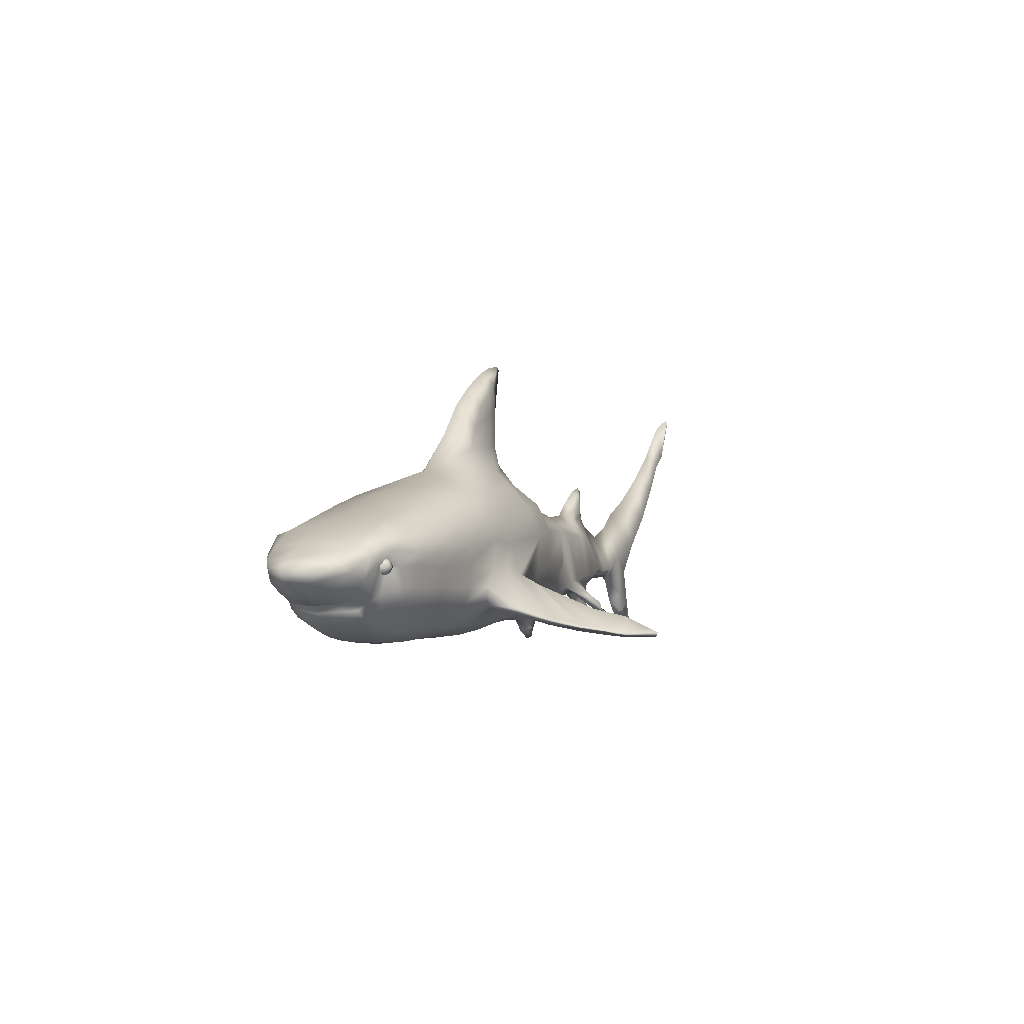
<metadata>
{"format":"obj","ext":"obj","renderer":"f3d","projection":"perspective","resolution":1024,"background":"white","views":[{"elev":1.2,"azim":116.5,"up":"+Y"}]}
</metadata>
<code>
g default
v 1.854 0.4897 -0.4363
v 1.485 0.6032 -0.4122
v 1.519 0.6403 0
v 1.878 0.519 0
v 1.485 0.6032 0.4122
v 1.854 0.4897 0.4363
v 2.094 0.3413 -0.4456
v 2.239 0.3991 0
v 2.094 0.3413 0.4456
v 2.319 0.2244 -0.3869
v 2.537 0.2574 0
v 2.319 0.2244 0.3869
v 2.523 0.1744 -0.2475
v 2.665 0.1644 0
v 2.523 0.1744 0.2475
v 2.037 0.2676 -0.5655
v 1.8 0.439 -0.6131
v 1.8 0.439 0.6131
v 2.037 0.2676 0.5655
v 2.193 0.1176 -0.4601
v 2.193 0.1176 0.4601
v 2.492 0.0297 -0.2334
v 2.492 0.0297 0.2334
v 2.615 0.01585 0
v 1.444 0.4724 -0.6545
v 1.444 0.4724 0.6545
v 0.929 0.7263 -0.4716
v 0.9515 0.8022 0
v 0.929 0.7263 0.4716
v 0.4972 0.9191 0
v 0.4518 0.8168 -0.5212
v 0.4518 0.8168 0.5212
v -0.02102 0.8583 -0.538
v -0.03181 1.07 0
v -0.02102 0.8583 0.538
v 0.934 0.5056 -0.6747
v 0.934 0.5056 0.6747
v 0.4376 0.554 -0.7082
v 0.4376 0.554 0.7082
v -0.03998 0.5808 -0.7283
v -0.03998 0.5808 0.7283
v 1.467 0.3044 -0.7757
v 1.759 0.2915 -0.6339
v 1.759 0.2915 0.6339
v 1.467 0.3044 0.7757
v 1.925 0.1868 -0.5818
v 1.925 0.1868 0.5818
v 0.9511 0.3246 -0.8013
v 0.9511 0.3246 0.8013
v 0.4387 0.3177 -0.798
v 0.4387 0.3177 0.798
v -0.08244 0.3472 -0.7981
v -0.08244 0.3472 0.7981
v 1.428 0.1605 -0.739
v 1.644 0.1504 -0.6616
v 1.644 0.1504 0.6616
v 1.428 0.1605 0.739
v 0.9497 0.1294 -0.7802
v 0.9497 0.1294 0.7802
v 0.4146 0.13 -0.7775
v 0.4146 0.13 0.7775
v -0.06231 0.05069 -0.795
v -0.06231 0.05069 0.795
v 1.685 0.1241 -0.6176
v 1.723 0.2403 -0.5186
v 1.723 0.2403 0.5186
v 1.685 0.1241 0.6176
v 1.877 0.1599 -0.5722
v 1.877 0.1599 0.5722
v 2.027 0.04039 -0.5021
v 2.027 0.04039 0.5021
v 2.263 -0.08692 -0.2836
v 2.263 -0.08692 0.2836
v 2.37 -0.1167 0
v 2.09 -0.1889 -0.2635
v 2.208 -0.2055 0
v 2.09 -0.1889 0.2635
v 1.9 -0.1257 -0.4978
v 1.9 -0.1257 0.4978
v 1.982 -0.161 -0.2052
v 2.02 -0.1725 0
v 1.982 -0.161 0.2052
v 1.853 -0.1943 -0.4276
v 1.853 -0.1943 0.4276
v 2.061 -0.2895 0
v 2.014 -0.2625 -0.2336
v 2.014 -0.2625 0.2336
v 1.929 -0.2561 -0.3717
v 1.929 -0.2561 0.3717
v 1.776 0.0943 -0.5835
v 1.776 0.0943 0.5835
v 1.806 -0.104 -0.5475
v 1.806 -0.104 0.5475
v 1.633 -0.06294 -0.6325
v 1.633 -0.06294 0.6325
v 1.574 -0.05159 -0.6548
v 1.574 -0.05159 0.6548
v 1.381 -0.06423 -0.7067
v 1.381 -0.06423 0.7067
v 0.9593 -0.07463 -0.7741
v 0.9593 -0.07463 0.7741
v 0.4415 -0.1007 -0.7806
v 0.4415 -0.1007 0.7806
v 0.1735 -0.115 -0.8348
v 0.1735 -0.115 0.8348
v 1.748 -0.21 -0.5178
v 1.748 -0.21 0.5178
v 1.568 -0.2031 -0.6059
v 1.568 -0.2031 0.6059
v 1.521 -0.1949 -0.6257
v 1.521 -0.1949 0.6257
v 1.324 -0.2338 -0.6611
v 1.324 -0.2338 0.6611
v 0.9189 -0.249 -0.7003
v 0.9189 -0.249 0.7003
v 0.4644 -0.2781 -0.7341
v 0.4644 -0.2781 0.7341
v 0.1532 -0.3088 -0.8185
v 0.1532 -0.3088 0.8185
v 1.893 -0.3789 -0.2226
v 1.915 -0.4055 0
v 1.893 -0.3789 0.2226
v 1.803 -0.3534 -0.3763
v 1.803 -0.3534 0.3763
v 1.683 -0.4894 -0.2226
v 1.716 -0.513 0
v 1.683 -0.4894 0.2226
v 1.607 -0.4275 -0.4004
v 1.607 -0.4275 0.4004
v 1.48 -0.5984 0
v 1.476 -0.5652 -0.2302
v 1.476 -0.5652 0.2302
v 1.452 -0.4629 -0.442
v 1.452 -0.4629 0.442
v 1.241 -0.4952 -0.4918
v 1.241 -0.4952 0.4918
v 1.263 -0.6124 -0.2389
v 1.263 -0.6124 0.2389
v 1.259 -0.6321 0
v 0.9005 -0.4994 -0.5235
v 0.9005 -0.4994 0.5235
v 0.8991 -0.6338 -0.279
v 0.8991 -0.6338 0.279
v 0.9112 -0.666 0
v 0.478 -0.5004 -0.5589
v 0.478 -0.5004 0.5589
v 0.491 -0.6294 -0.281
v 0.491 -0.6294 0.281
v 0.4839 -0.6756 0
v 0.2046 -0.5198 -0.5957
v 0.2046 -0.5198 0.5957
v 0.1826 -0.6225 -0.3042
v 0.1826 -0.6225 0.3042
v 0.1887 -0.6789 0
v 0.00091 -0.3283 -1.112
v -0.3655 0.02055 -0.8046
v -0.3655 0.02055 0.8046
v 0.00091 -0.3283 1.112
v -0.0287 -0.4121 -1.095
v -0.0287 -0.4121 1.095
v -0.6859 -0.0288 -0.7933
v -0.2788 -0.4477 -1.37
v -0.2788 -0.4477 1.37
v -0.6859 -0.0288 0.7933
v -0.8645 -0.1543 -0.9434
v -0.4689 -0.5134 -1.58
v -0.4689 -0.5134 1.58
v -0.8645 -0.1543 0.9434
v -0.8888 -0.3823 -1.547
v -0.6678 -0.561 -1.78
v -0.6678 -0.561 1.78
v -0.8888 -0.3823 1.547
v -0.2519 -0.5126 -1.334
v -0.2519 -0.5126 1.334
v -0.4799 -0.5857 -1.562
v -0.4799 -0.5857 1.562
v -0.6861 -0.6327 -1.771
v -0.6861 -0.6327 1.771
v -0.8721 -0.6204 -1.926
v -1.078 -0.4664 -1.827
v -1.078 -0.4664 1.827
v -0.8721 -0.6204 1.926
v -0.9261 -0.6725 -1.916
v -0.9261 -0.6725 1.916
v -1.263 -0.6922 -2.097
v -1.273 -0.6419 -2.119
v -1.273 -0.6419 2.119
v -1.263 -0.6922 2.097
v -1.271 -0.5987 -2.025
v -1.271 -0.5987 2.025
v -1.259 -0.6532 -2.022
v -1.259 -0.6532 2.022
v -1.075 -0.5206 -1.761
v -1.075 -0.5206 1.761
v -0.869 -0.4335 -1.537
v -0.869 -0.4335 1.537
v -0.8365 -0.2203 -0.9296
v -0.8365 -0.2203 0.9296
v -0.7909 -0.177 -0.7728
v -0.7909 -0.177 0.7728
v -0.1941 -0.2881 -0.784
v -0.2586 -0.4033 -1.04
v -0.2586 -0.4033 1.04
v -0.1941 -0.2881 0.784
v -0.414 -0.4426 -1.246
v -0.414 -0.4426 1.246
v -0.6188 -0.4467 -1.418
v -0.6188 -0.4467 1.418
v -0.735 -0.2492 -0.7289
v -0.735 -0.2492 0.7289
v -0.4273 0.3124 -0.796
v -0.4273 0.3124 0.796
v -0.4939 0.6063 -0.6915
v -0.4939 0.6063 0.6915
v -0.5305 0.8676 -0.5143
v -0.5305 0.8676 0.5143
v -0.5429 1.084 -0.2888
v -0.5429 1.084 0.2888
v -0.7142 1.299 -0.1938
v -0.4598 1.459 0
v -0.7142 1.299 0.1938
v -0.9481 1.539 -0.1194
v -0.7293 1.778 0
v -0.9481 1.539 0.1194
v -1.137 1.761 -0.08742
v -0.9999 1.979 0
v -1.137 1.761 0.08742
v -1.363 1.916 -0.06912
v -1.306 2.143 0
v -1.363 1.916 0.06912
v -1.521 2.035 -0.05037
v -1.509 2.215 0
v -1.521 2.035 0.05037
v -1.735 2.199 0
v -1.685 2.231 0
v -1.535 1.785 -0.05188
v -1.661 1.822 0
v -1.535 1.785 0.05188
v -1.386 1.685 -0.07193
v -1.386 1.685 0.07193
v -1.35 1.325 -0.09572
v -1.35 1.325 0.09572
v -1.521 1.345 -0.05878
v -1.521 1.345 0.05878
v -1.613 1.378 0
v -1.318 1.063 -0.1882
v -1.318 1.063 0.1882
v -1.544 1.048 -0.1185
v -1.544 1.048 0.1185
v -1.711 1.145 0
v -1.912 0.9422 0
v -1.758 0.9014 -0.1814
v -1.758 0.9014 0.1814
v -1.33 0.8674 -0.3816
v -1.33 0.8674 0.3816
v -1.327 0.6491 -0.5732
v -1.327 0.6491 0.5732
v -1.325 0.352 -0.7147
v -1.325 0.352 0.7147
v -1.321 -0.02593 -0.6988
v -1.321 -0.02593 0.6988
v -1.312 -0.2493 -0.6495
v -1.312 -0.2493 0.6495
v -0.2078 -0.5145 -0.5839
v -0.2078 -0.5145 0.5839
v -0.2083 -0.6528 -0.3081
v -0.2083 -0.6528 0.3081
v -0.1921 -0.6957 0
v -0.7396 -0.4953 -0.5588
v -0.7396 -0.4953 0.5588
v -0.6994 -0.6374 -0.2729
v -0.6994 -0.6374 0.2729
v -0.6993 -0.6935 0
v -1.293 -0.4914 -0.4895
v -1.293 -0.4914 0.4895
v -1.27 -0.5677 -0.2767
v -1.27 -0.5677 0.2767
v -1.27 -0.6586 0
v -1.84 0.6805 -0.4395
v -1.84 0.6805 0.4395
v -1.882 0.3885 -0.5694
v -1.882 0.3885 0.5694
v -1.889 0.00674 -0.56
v -1.889 0.00674 0.56
v -1.892 -0.2151 -0.5106
v -1.892 -0.2151 0.5106
v -1.896 -0.4235 -0.3799
v -1.896 -0.4235 0.3799
v -1.878 -0.5678 -0.2192
v -1.878 -0.5678 0.2192
v -1.875 -0.6327 0
v -2.19 0.7934 0
v -2.513 0.684 0
v -2.761 0.5964 0
v -2.633 0.3744 0.3627
v -2.633 0.3744 -0.3627
v -2.378 0.01177 0.5019
v -2.378 0.01177 -0.5019
v -2.398 -0.2087 0.4143
v -2.398 -0.2087 -0.4143
v -2.375 -0.4107 0.3032
v -2.375 -0.4107 -0.3032
v -2.389 -0.6461 0.06853
v -2.389 -0.6461 -0.06853
v -2.172 -0.6539 0
v -2.437 -0.752 -0.0474
v -2.296 -0.7867 0
v -2.437 -0.752 0.0474
v -2.459 -0.8797 0
v -2.509 -0.7607 -0.04155
v -2.509 -0.7607 0.04155
v -2.573 -0.8771 0
v -2.639 -0.7583 0
v -2.518 -0.647 -0.05075
v -2.518 -0.647 0.05075
v -2.74 -0.6407 0
v -2.575 -0.4049 -0.2801
v -2.575 -0.4049 0.2801
v -2.867 -0.4156 -0.2154
v -2.867 -0.4156 0.2154
v -3.083 -0.4898 0
v -3.045 -0.3888 -0.1856
v -3.045 -0.3888 0.1856
v -2.582 -0.286 -0.4433
v -2.582 -0.286 0.4433
v -2.887 -0.328 -0.3412
v -2.887 -0.328 0.3412
v -2.863 -0.2106 -0.3978
v -2.865 0.3461 -0.3314
v -2.865 0.3461 0.3314
v -2.863 -0.2106 0.3978
v -2.843 -0.4458 -0.6279
v -2.975 -0.3646 -0.5426
v -2.975 -0.3646 0.5426
v -2.843 -0.4458 0.6279
v -2.958 -0.4657 -0.4978
v -2.958 -0.4657 0.4978
v -2.998 -0.554 -0.7054
v -3.096 -0.4862 -0.6533
v -3.096 -0.4862 0.6533
v -2.998 -0.554 0.7054
v -3.27 -0.6481 -0.7192
v -3.175 -0.5684 -0.5859
v -3.175 -0.5684 0.5859
v -3.27 -0.6481 0.7192
v -3.046 -0.5546 -0.5861
v -3.046 -0.5546 0.5861
v -3.151 -0.4787 -0.4681
v -3.151 -0.4787 0.4681
v -3.142 -0.3641 -0.3255
v -3.142 -0.3641 0.3255
v -3.062 0.5194 0
v -3.276 0.2964 -0.259
v -3.335 0.5232 0
v -3.276 0.2964 0.259
v -3.286 -0.254 -0.2885
v -3.286 -0.254 0.2885
v -3.148 -0.3819 -0.4736
v -3.148 -0.3819 0.4736
v -3.148 -0.4922 -0.5598
v -3.148 -0.4922 0.5598
v -3.23 -0.3115 -0.2213
v -3.23 -0.3115 0.2213
v -3.18 -0.4148 -0.1198
v -3.18 -0.4148 0.1198
v -3.195 -0.4613 0
v -3.338 -0.434 0
v -3.459 -0.4109 0
v -3.567 -0.4347 0
v -3.506 -0.1928 0.2969
v -3.506 -0.1928 -0.2969
v -3.497 0.2844 -0.2258
v -3.497 0.2844 0.2258
v -3.534 0.482 -0.09581
v -3.534 0.482 0.09581
v -3.518 0.6829 0
v -3.617 0.5817 -0.07962
v -3.617 0.5817 0.07962
v -3.805 0.6984 -0.05947
v -3.731 0.8191 0
v -3.805 0.6984 0.05947
v -3.942 0.8216 0
v -3.876 0.8541 0
v -3.942 0.602 0
v -3.959 0.6909 0
v -3.816 0.5204 -0.06546
v -4.005 0.4496 0
v -3.816 0.5204 0.06546
v -3.685 0.4869 -0.08568
v -3.685 0.4869 0.08568
v -3.663 0.4187 -0.1088
v -3.663 0.4187 0.1088
v -3.666 0.258 -0.2098
v -3.666 0.258 0.2098
v -4.095 0.3676 0
v -3.665 -0.1758 -0.2813
v -3.665 -0.1758 0.2813
v -4.114 -0.1397 -0.2003
v -4.114 -0.1397 0.2003
v -3.716 -0.3959 -0.05393
v -3.716 -0.3959 0.05393
v -4.078 -0.3539 -0.02231
v -4.078 -0.3539 0.02231
v -3.728 -0.563 0
v -3.802 -0.5403 -0.04684
v -3.802 -0.5403 0.04684
v -4.051 -0.5196 -0.03112
v -4.051 -0.5196 0.03112
v -3.899 -0.6879 0
v -3.957 -0.6491 -0.03636
v -3.957 -0.6491 0.03636
v -4.121 -0.6337 -0.02673
v -4.121 -0.6337 0.02673
v -4.063 -0.7475 0
v -4.131 -0.7396 0
v -4.186 -0.7114 0
v -4.067 -0.5187 0
v -4.125 -0.3771 0
v -4.246 -0.2793 0
v -4.438 -0.2749 0
v -4.383 -0.1786 -0.1368
v -4.383 -0.1786 0.1368
v -4.407 0.2393 0
v -4.645 -0.2817 0
v -4.683 -0.1676 -0.09855
v -4.683 -0.1676 0.09855
v -4.673 0.3391 0
v -4.966 -0.04072 0.08161
v -4.867 0.4961 0
v -4.966 -0.04072 -0.08161
v -4.723 -0.3227 0
v -5.056 -0.5029 0.06795
v -4.876 -0.6101 0
v -5.056 -0.5029 -0.06795
v -5.165 -0.7351 0.0526
v -5.039 -0.7895 0
v -5.165 -0.7351 -0.0526
v -5.373 -0.6486 0.03026
v -5.258 -0.9307 0
v -5.373 -0.6486 -0.03026
v -5.447 -0.8616 0.02717
v -5.357 -0.9842 0
v -5.447 -0.8616 -0.0267
v -5.517 -0.9798 0.02169
v -5.511 -1.038 -0
v -5.511 -0.9787 -0.01635
v -5.285 0.69 0
v -5.519 0.09771 0.04111
v -5.519 0.09761 -0.04143
v -5.73 0.9734 0
v -5.86 0.4406 0.04622
v -5.86 0.4406 -0.04622
v -6.093 1.26 0
v -6.214 0.8029 0.01765
v -6.214 0.8029 -0.01765
v -6.387 1.566 0
v -6.455 1.14 0.009687
v -6.455 1.14 -0.009687
v -5.292 -0.242 0.02126
v -5.292 -0.242 -0.02132
v -6.601 1.251 0.01756
v -6.55 1.683 0
v -6.601 1.251 -0.01756
v -6.807 1.765 -0.007131
v -6.785 1.694 0.02476
v -6.785 1.694 -0.02476
v 1.718 0.1015 0.6061
v 1.828 0.1015 0.6061
v 1.718 0.2115 0.6061
v 1.828 0.2115 0.6061
v 1.712 0.2308 0.5511
v 1.834 0.08228 0.5511
v 1.712 0.08228 0.5511
v 1.773 0.09368 0.6163
v 1.848 0.1565 0.6253
v 1.773 0.2194 0.6163
v 1.699 0.1565 0.6253
v 1.834 0.2308 0.5511
v 1.773 0.1565 0.65
v 1.773 0.2555 0.5511
v 1.773 0.05754 0.5511
v 1.872 0.1565 0.5511
v 1.674 0.1565 0.5511
v 1.718 0.1015 -0.6061
v 1.828 0.1015 -0.6061
v 1.718 0.2115 -0.6061
v 1.828 0.2115 -0.6061
v 1.712 0.2308 -0.5511
v 1.834 0.08228 -0.5511
v 1.712 0.08228 -0.5511
v 1.773 0.09368 -0.6163
v 1.848 0.1565 -0.6253
v 1.773 0.2194 -0.6163
v 1.699 0.1565 -0.6253
v 1.834 0.2308 -0.5511
v 1.773 0.1565 -0.65
v 1.773 0.2555 -0.5511
v 1.773 0.05754 -0.5511
v 1.872 0.1565 -0.5511
v 1.674 0.1565 -0.5511
g polySurface9
f 1 2 3 4
f 6 4 3 5
f 8 7 1 4
f 9 8 4 6
f 11 10 7 8
f 12 11 8 9
f 14 13 10 11
f 15 14 11 12
f 1 7 16 17
f 9 6 18 19
f 20 16 7 10
f 19 21 12 9
f 10 13 22 20
f 15 12 21 23
f 24 22 13 14
f 23 24 14 15
f 17 25 2 1
f 26 18 6 5
f 2 27 28 3
f 29 5 3 28
f 31 30 28 27
f 30 32 29 28
f 30 31 33 34
f 32 30 34 35
f 27 2 25 36
f 5 29 37 26
f 31 27 36 38
f 29 32 39 37
f 38 40 33 31
f 41 39 32 35
f 43 42 25 17
f 45 44 18 26
f 46 43 17 16
f 44 47 19 18
f 42 48 36 25
f 49 45 26 37
f 48 50 38 36
f 51 49 37 39
f 50 52 40 38
f 53 51 39 41
f 55 54 42 43
f 57 56 44 45
f 54 58 48 42
f 59 57 45 49
f 58 60 50 48
f 61 59 49 51
f 60 62 52 50
f 63 61 51 53
f 65 64 55 43
f 67 66 44 56
f 68 65 43 46
f 66 69 47 44
f 70 46 16 20
f 47 71 21 19
f 72 70 20 22
f 71 73 23 21
f 74 72 22 24
f 73 74 24 23
f 76 75 72 74
f 77 76 74 73
f 75 78 70 72
f 79 77 73 71
f 81 80 75 76
f 82 81 76 77
f 80 83 78 75
f 84 82 77 79
f 80 81 85 86
f 81 82 87 85
f 86 88 83 80
f 89 87 82 84
f 68 90 64 65
f 91 69 66 67
f 46 70 78 68
f 71 47 69 79
f 92 90 68 78
f 91 93 79 69
f 94 64 90 92
f 67 95 93 91
f 64 94 96 55
f 95 67 56 97
f 55 96 98 54
f 97 56 57 99
f 98 100 58 54
f 101 99 57 59
f 100 102 60 58
f 103 101 59 61
f 102 104 62 60
f 105 103 61 63
f 83 106 92 78
f 107 84 79 93
f 106 108 94 92
f 109 107 93 95
f 110 96 94 108
f 97 111 109 95
f 110 112 98 96
f 113 111 97 99
f 112 114 100 98
f 115 113 99 101
f 114 116 102 100
f 117 115 101 103
f 116 118 104 102
f 119 117 103 105
f 121 120 86 85
f 122 121 85 87
f 120 123 88 86
f 124 122 87 89
f 123 106 83 88
f 107 124 89 84
f 126 125 120 121
f 127 126 121 122
f 128 123 120 125
f 124 129 127 122
f 128 108 106 123
f 109 129 124 107
f 131 125 126 130
f 127 132 130 126
f 131 133 128 125
f 134 132 127 129
f 133 110 108 128
f 111 134 129 109
f 135 112 110 133
f 113 136 134 111
f 137 135 133 131
f 136 138 132 134
f 139 137 131 130
f 138 139 130 132
f 135 140 114 112
f 141 136 113 115
f 137 142 140 135
f 143 138 136 141
f 139 144 142 137
f 144 139 138 143
f 140 145 116 114
f 146 141 115 117
f 142 147 145 140
f 148 143 141 146
f 144 149 147 142
f 149 144 143 148
f 145 150 118 116
f 151 146 117 119
f 152 150 145 147
f 151 153 148 146
f 149 154 152 147
f 154 149 148 153
f 62 104 155 156
f 105 63 157 158
f 155 104 118 159
f 105 158 160 119
f 162 161 156 155
f 164 163 158 157
f 166 165 161 162
f 168 167 163 164
f 170 169 165 166
f 172 171 167 168
f 159 173 162 155
f 174 160 158 163
f 173 175 166 162
f 176 174 163 167
f 175 177 170 166
f 178 176 167 171
f 180 169 170 179
f 172 181 182 171
f 177 183 179 170
f 184 178 171 182
f 183 185 186 179
f 188 184 182 187
f 189 180 179 186
f 181 190 187 182
f 185 191 189 186
f 192 188 187 190
f 180 189 191 193
f 190 181 194 192
f 193 195 169 180
f 196 194 181 172
f 195 197 165 169
f 198 196 172 168
f 197 199 161 165
f 200 198 168 164
f 118 201 202 159
f 204 119 160 203
f 202 205 173 159
f 206 203 160 174
f 205 207 175 173
f 208 206 174 176
f 195 177 175 207
f 178 196 208 176
f 185 183 193 191
f 184 188 192 194
f 183 177 195 193
f 178 184 194 196
f 197 195 207 205
f 196 198 206 208
f 197 205 202 199
f 206 198 200 203
f 201 209 199 202
f 210 204 203 200
f 211 52 62 156
f 53 212 157 63
f 213 40 52 211
f 41 214 212 53
f 40 213 215 33
f 214 41 35 216
f 33 215 217 34
f 216 35 34 218
f 34 217 219 220
f 218 34 220 221
f 219 222 223 220
f 224 221 220 223
f 222 225 226 223
f 227 224 223 226
f 225 228 229 226
f 230 227 226 229
f 229 228 231 232
f 230 229 232 233
f 231 234 235 232
f 234 233 232 235
f 237 234 231 236
f 234 237 238 233
f 228 239 236 231
f 240 230 233 238
f 228 225 222 239
f 227 230 240 224
f 219 241 239 222
f 242 221 224 240
f 239 241 243 236
f 242 240 238 244
f 236 243 245 237
f 244 238 237 245
f 241 219 217 246
f 221 242 247 218
f 248 243 241 246
f 244 249 247 242
f 243 248 250 245
f 249 244 245 250
f 252 251 250 248
f 251 253 249 250
f 254 252 248 246
f 253 255 247 249
f 246 217 215 254
f 218 247 255 216
f 213 256 254 215
f 257 214 216 255
f 256 213 211 258
f 214 257 259 212
f 161 258 211 156
f 259 164 157 212
f 258 161 199 260
f 164 259 261 200
f 209 262 260 199
f 263 210 200 261
f 150 264 201 118
f 265 151 119 204
f 152 266 264 150
f 267 153 151 265
f 154 268 266 152
f 268 154 153 267
f 264 269 209 201
f 270 265 204 210
f 266 271 269 264
f 272 267 265 270
f 268 273 271 266
f 273 268 267 272
f 269 274 262 209
f 275 270 210 263
f 271 276 274 269
f 277 272 270 275
f 273 278 276 271
f 278 273 272 277
f 256 279 252 254
f 280 257 255 253
f 258 281 279 256
f 282 259 257 280
f 260 283 281 258
f 284 261 259 282
f 262 285 283 260
f 286 263 261 284
f 285 262 274 287
f 263 286 288 275
f 276 289 287 274
f 290 277 275 288
f 278 291 289 276
f 291 278 277 290
f 279 292 251 252
f 292 280 253 251
f 292 279 281 293
f 280 292 293 282
f 295 282 293 294
f 281 296 294 293
f 297 284 282 295
f 283 298 296 281
f 299 286 284 297
f 285 300 298 283
f 301 288 286 299
f 287 302 300 285
f 303 290 288 301
f 289 304 302 287
f 305 291 290 303
f 291 305 304 289
f 307 306 304 305
f 308 307 305 303
f 306 307 309 310
f 307 308 311 309
f 310 309 312 313
f 309 311 313 312
f 304 306 310 314
f 308 303 315 311
f 313 316 314 310
f 316 313 311 315
f 302 304 314 317
f 303 301 318 315
f 316 319 317 314
f 320 316 315 318
f 319 316 321 322
f 316 320 323 321
f 324 300 302 317
f 299 325 318 301
f 296 298 300 324
f 297 295 325 299
f 326 324 317 319
f 325 327 320 318
f 296 324 328 329
f 325 295 330 331
f 333 328 324 332
f 331 334 335 325
f 326 336 332 324
f 337 327 325 335
f 333 332 338 339
f 335 334 340 341
f 336 346 338 332
f 347 337 335 341
f 346 336 348 343
f 337 347 344 349
f 342 338 346 343
f 341 345 344 347
f 336 326 350 348
f 327 337 349 351
f 350 326 319 322
f 327 351 323 320
f 329 352 294 296
f 352 330 295 294
f 329 353 354 352
f 355 330 352 354
f 356 353 329 328
f 355 357 331 330
f 333 358 356 328
f 359 334 331 357
f 360 358 333 339
f 359 361 340 334
f 360 339 338 342
f 340 361 345 341
f 343 348 360 342
f 349 344 345 361
f 348 350 358 360
f 351 349 361 359
f 350 362 356 358
f 363 351 359 357
f 322 364 362 350
f 365 323 351 363
f 366 364 322 321
f 365 366 321 323
f 362 364 366 367
f 365 363 367 366
f 368 356 362 367
f 357 368 367 363
f 370 369 368 357
f 369 371 356 368
f 371 372 353 356
f 373 370 357 355
f 372 374 354 353
f 375 373 355 354
f 377 376 354 374
f 376 378 375 354
f 380 376 377 379
f 376 380 381 378
f 379 382 383 380
f 382 381 380 383
f 385 382 379 384
f 382 385 384 381
f 384 379 386 387
f 381 384 387 388
f 377 389 386 379
f 390 378 381 388
f 389 377 374 391
f 378 390 392 375
f 387 386 389 391
f 388 387 392 390
f 393 391 374 372
f 392 394 373 375
f 387 391 393 395
f 392 387 395 394
f 396 393 372 371
f 394 397 370 373
f 398 395 393 396
f 395 399 397 394
f 371 369 400 396
f 369 370 397 401
f 400 402 398 396
f 403 401 397 399
f 405 400 369 404
f 401 406 404 369
f 405 407 402 400
f 408 406 401 403
f 404 409 410 405
f 409 404 406 411
f 410 412 407 405
f 413 411 406 408
f 415 410 409 414
f 411 415 414 409
f 416 412 410 415
f 413 416 415 411
f 407 412 416 417
f 413 408 417 416
f 408 403 418 417
f 402 407 417 418
f 419 398 402 418
f 399 419 418 403
f 398 419 420 421
f 419 399 422 420
f 421 423 395 398
f 423 422 399 395
f 420 424 425 421
f 424 420 422 426
f 423 421 425 427
f 422 423 427 426
f 429 428 426 427
f 430 429 427 425
f 428 431 424 426
f 431 430 425 424
f 433 431 428 432
f 431 433 434 430
f 436 433 432 435
f 433 436 437 434
f 439 436 435 438
f 436 439 440 437
f 442 439 438 441
f 439 442 443 440
f 445 442 441 444
f 442 445 446 443
f 428 429 447 448
f 429 430 449 447
f 448 447 450 451
f 447 449 452 450
f 451 450 453 454
f 450 452 455 453
f 454 453 456 457
f 453 455 458 456
f 432 428 448 459
f 430 434 460 449
f 438 435 432 459
f 437 440 460 434
f 462 461 457 456
f 463 462 456 458
f 465 461 462 464
f 463 466 464 462
f 460 440 438 459
f 459 448 449 460
f 449 448 451 452
f 452 451 454 455
f 455 454 457 458
f 458 457 461 463
f 463 461 465 466
f 466 465 464
f 441 438 440 443
f 444 441 443 446
f 444 446 445
f 467 474 479 477
f 474 468 475 479
f 479 475 470 476
f 477 479 476 469
f 469 476 480 471
f 476 470 478 480
f 481 472 468 474
f 473 481 474 467
f 468 472 482 475
f 475 482 478 470
f 473 467 477 483
f 483 477 469 471
f 484 494 496 491
f 491 496 492 485
f 496 493 487 492
f 494 486 493 496
f 486 488 497 493
f 493 497 495 487
f 498 491 485 489
f 490 484 491 498
f 485 492 499 489
f 492 487 495 499
f 490 500 494 484
f 500 488 486 494

</code>
